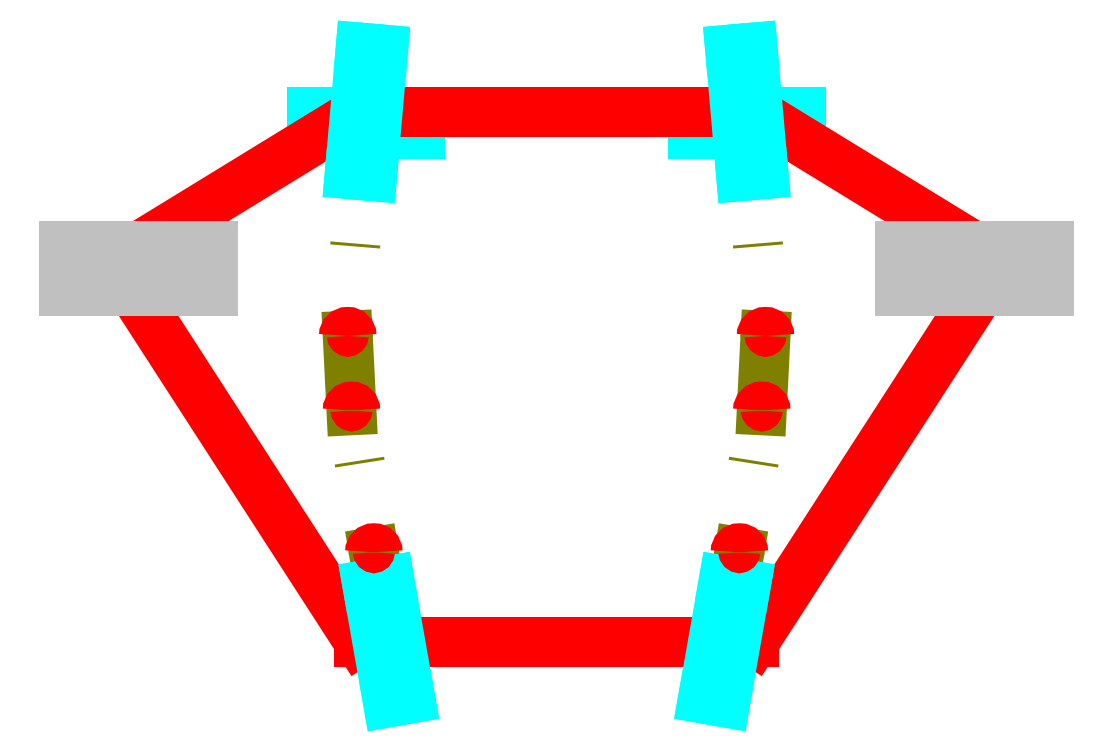
<metadata>
{"format":"dxf","ext":"dxf","renderer":"ezdxf+matplotlib","layout":"modelspace","background":"white","min_lineweight":24,"dpi":150}
</metadata>
<code>
0
SECTION
2
ENTITIES
0
LINE
8
Main sheet cuts
10
0
20
0
30
0
11
0.25
21
-7.1e-15
31
0
0
LINE
8
Main sheet cuts
10
13.25
20
-7.1e-15
30
0
11
13
21
-7.1e-15
31
0
0
LINE
8
Main sheet cuts
10
-2.7e-15
20
-17.75
30
0
11
1
21
-17.75
31
0
0
LINE
8
Main sheet cuts
10
13.25
20
-17.75
30
0
11
12.25
21
-17.75
31
0
0
CIRCLE
8
Main sheet cuts
10
-7.5
20
-5.25
30
0
40
0.125
0
CIRCLE
8
Main sheet cuts
10
20.75
20
-5.25
30
0
40
0.125
0
LINE
8
eighth inch dowels
10
-7.813
20
-6
30
0
11
-7.813
21
-4.5
31
0
0
LINE
8
eighth inch dowels
10
21.06
20
-6
30
0
11
21.06
21
-4.5
31
0
0
HATCH
8
paper tape
10
0
20
0
30
0
210
0
220
0
230
1
2
ACAD_ISO02W100
70
     0
71
     0
91
        1
92
        0
93
        4
72
     1
10
-1.592
20
-0.7499
11
2.033
21
-0.7499
72
     1
10
2.033
20
-0.7499
11
2.033
21
7.781e-05
72
     1
10
2.033
20
7.781e-05
11
-1.592
21
7.781e-05
72
     1
10
-1.592
20
7.781e-05
11
-1.592
21
-0.7499
97
        0
75
     0
76
     0
52
0
41
1
77
     0
78
     1
53
0
43
0
44
0
45
0
46
5
79
     2
49
12
49
-3
98
        0
0
HATCH
8
paper tape
10
0
20
0
30
0
210
0
220
0
230
1
2
ACAD_ISO02W100
70
     0
71
     0
91
        1
92
        0
93
        4
72
     1
10
14.84
20
-0.7499
11
11.22
21
-0.7499
72
     1
10
11.22
20
-0.7499
11
11.22
21
7.781e-05
72
     1
10
11.22
20
7.781e-05
11
14.84
21
7.781e-05
72
     1
10
14.84
20
7.781e-05
11
14.84
21
-0.7499
97
        0
75
     0
76
     0
52
180
41
1
77
     0
78
     1
53
360
43
0
44
0
45
1.2e-15
46
5
79
     2
49
12
49
-3
98
        0
0
INSERT
8
paper tape
2
Horizontal top tape
10
0.25
20
-7.1e-15
30
0
0
INSERT
8
paper tape
2
Horizontal top tape
10
13
20
-7.1e-15
30
0
42
-1
50
180
0
INSERT
8
eighth inch dowels ... eighth inch dowels front
2
Spar
10
0.25
20
-7.1e-15
30
0
0
INSERT
8
eighth inch dowels ... eighth inch dowels front
2
Spar
10
13
20
-7.1e-15
30
0
42
-1
50
180
0
INSERT
8
reference lines
2
Spar reference lines
10
0
20
0
30
0
0
INSERT
8
Main sheet cuts
2
Main Sheet half
10
0
20
7.781e-05
30
0
0
INSERT
8
Main sheet cuts
2
Main Sheet half
10
13.25
20
7.781e-05
30
0
42
-1
50
180
0
CIRCLE
8
Main sheet cuts
10
1
20
-17
30
0
40
0.01565
0
CIRCLE
8
Main sheet cuts
10
12.25
20
-17
30
0
40
0.01565
0
CIRCLE
8
Main sheet cuts
10
0.75
20
-17
30
0
40
0.01565
0
CIRCLE
8
Main sheet cuts
10
12.5
20
-17
30
0
40
0.01565
0
INSERT
8
reference lines
2
bridle reference
10
0
20
0
30
0
0
INSERT
8
reference lines
2
tail bridle reference
10
-2.7e-15
20
-17.75
30
0
0
INSERT
8
paper tape
2
vertical top tape
10
13
20
-7.1e-15
30
0
42
-1
50
180
0
INSERT
8
paper tape
2
vertical top tape
10
0.25
20
-7.1e-15
30
0
0
INSERT
8
paper tape
2
bottom tape
10
12.25
20
-17.75
30
0
42
-1
50
180
0
INSERT
8
paper tape
2
bottom tape
10
1
20
-17.75
30
0
0
INSERT
8
clear tape
2
clear tape
10
21.12
20
-5.25
30
0
42
-1
50
180
0
INSERT
8
clear tape
2
clear tape
10
-7.875
20
-5.25
30
0
0
INSERT
8
string
2
bridle half
10
21.12
20
-5.25
30
0
42
-1
50
180
0
INSERT
8
string
2
bridle half
10
-7.875
20
-5.25
30
0
0
INSERT
8
string
2
Tail bridle half
10
12.37
20
-17
30
0
42
-1
50
180
0
INSERT
8
string
2
Tail bridle half
10
0.875
20
-17
30
0
0
INSERT
8
tail ribbons
2
Tail
10
6.625
20
-48.99
30
0
0
INSERT
8
Main sheet cuts
2
hemisphere spar slit
10
12.75
20
-14.75
30
0
42
-1
50
180
0
INSERT
8
Main sheet cuts
2
hemisphere spar slit
10
0.5
20
-14.75
30
0
0
INSERT
8
Main sheet cuts
2
hemisphere spar slit
10
13.63
20
-7.5
30
0
42
-1
50
180
0
INSERT
8
Main sheet cuts
2
hemisphere spar slit
10
-0.375
20
-7.5
30
0
0
INSERT
8
Main sheet cuts
2
hemisphere spar slit
10
13.5
20
-10
30
0
42
-1
50
180
0
INSERT
8
Main sheet cuts
2
hemisphere spar slit
10
-0.25
20
-10
30
0
0
INSERT
8
reference lines
2
Middle line reference
10
6.625
20
7.781e-05
30
0
0
VIEWPORT
8
0
10
128.5
20
97.5
30
0
40
314.2
41
222.2
68
     1
69
     1
12
128.5
22
97.5
13
0
23
0
14
10
24
10
15
10
25
10
16
0
26
0
36
1
17
0
27
0
37
0
42
50
43
0
44
0
45
222.2
50
0
51
0
72
   100
90
   557152
1

281
     0
71
     1
74
     0
110
0
120
0
130
0
111
1
121
0
131
0
112
0
122
1
132
0
79
     0
146
0
170
     0
61
     5
292
     1
282
     1
141
0
142
0
63
   256
361
5D6
0
ENDSEC
0
EOF

</code>
